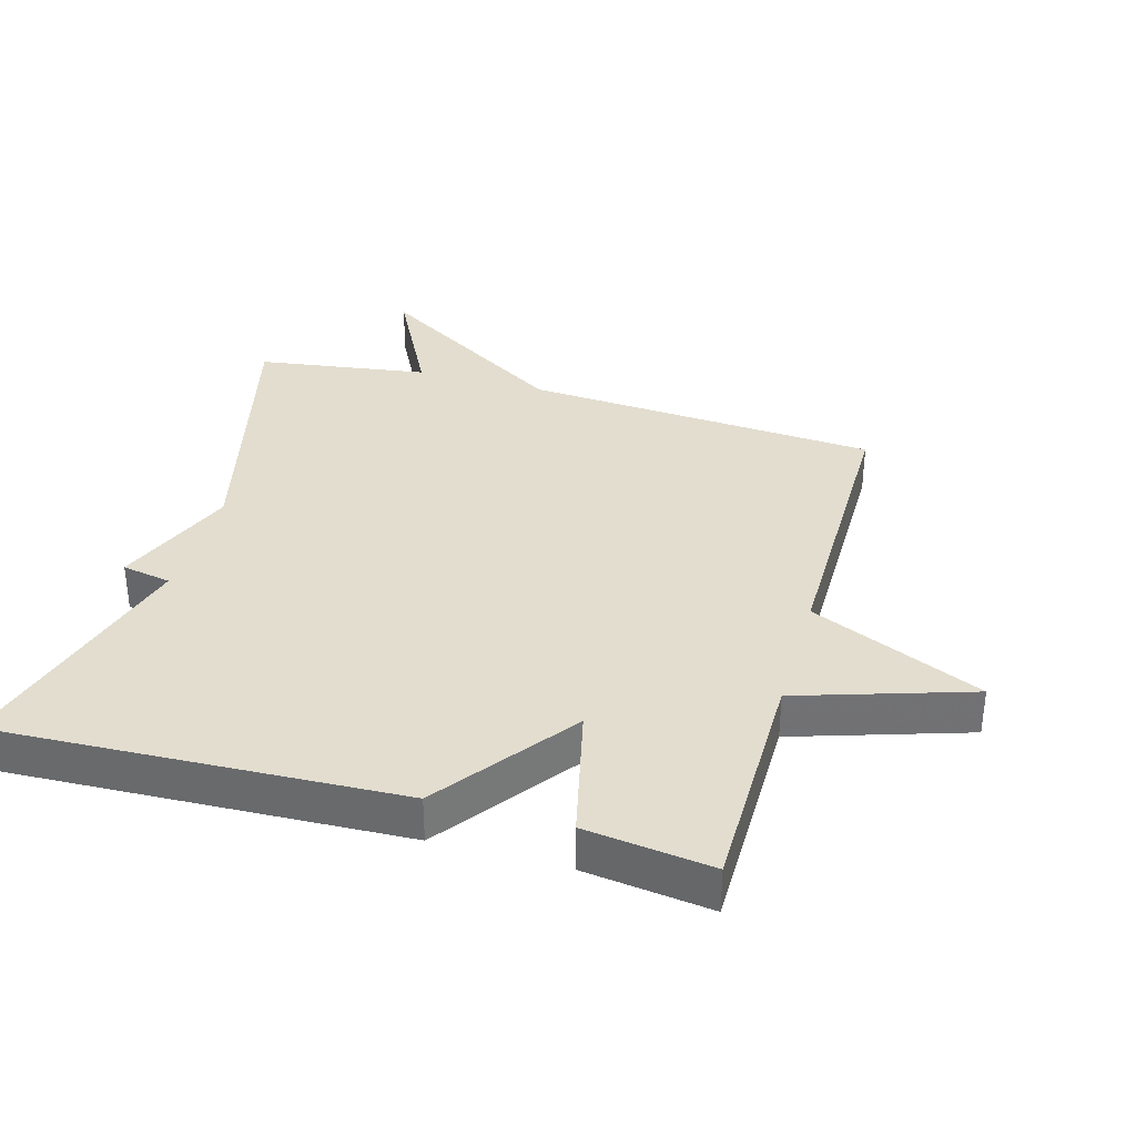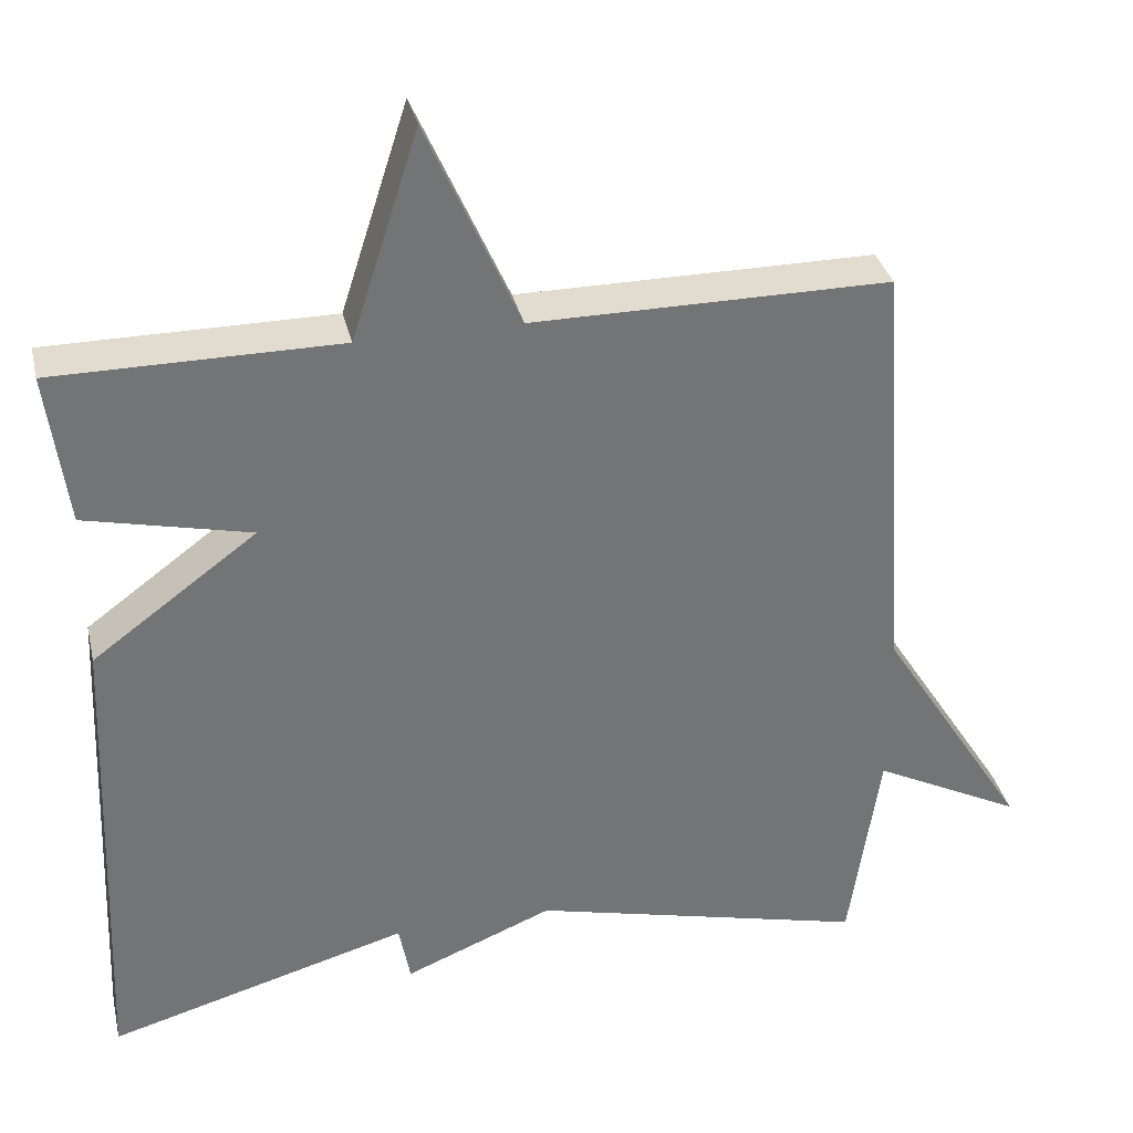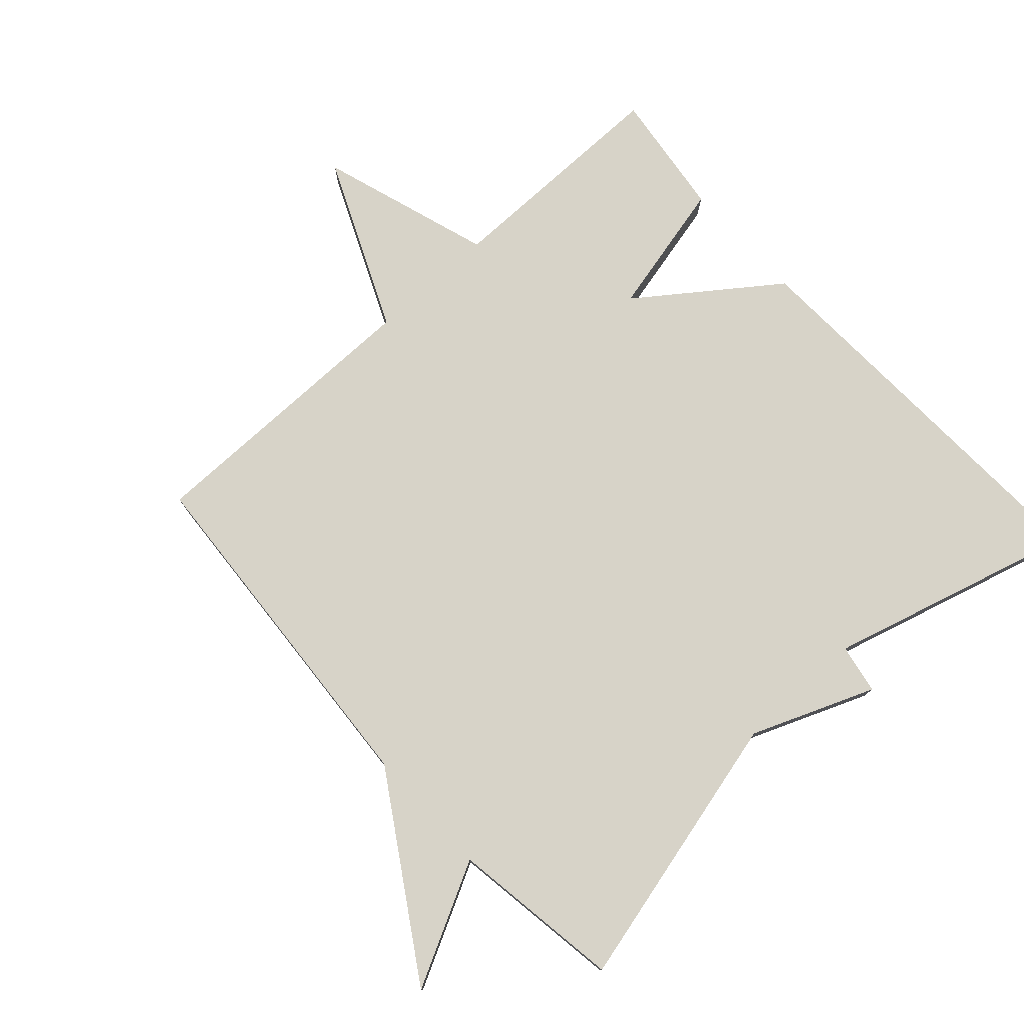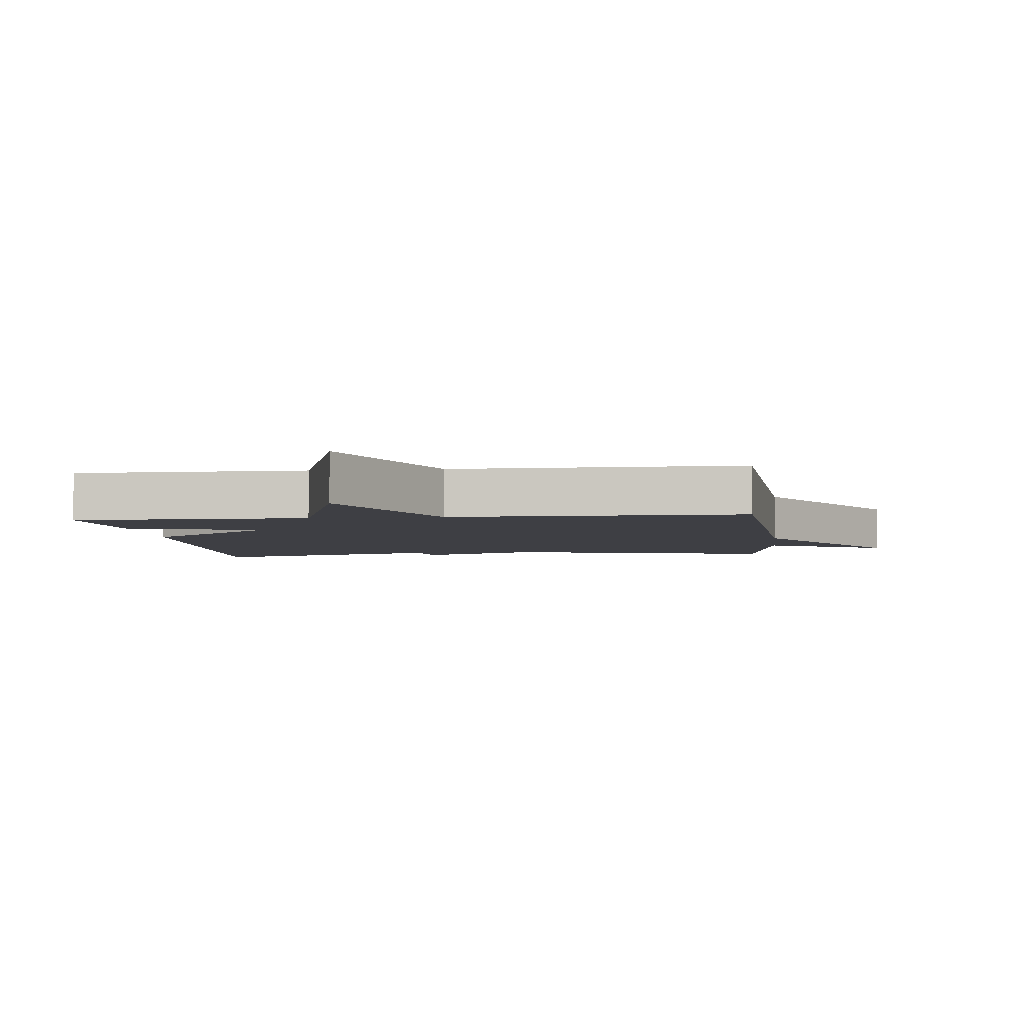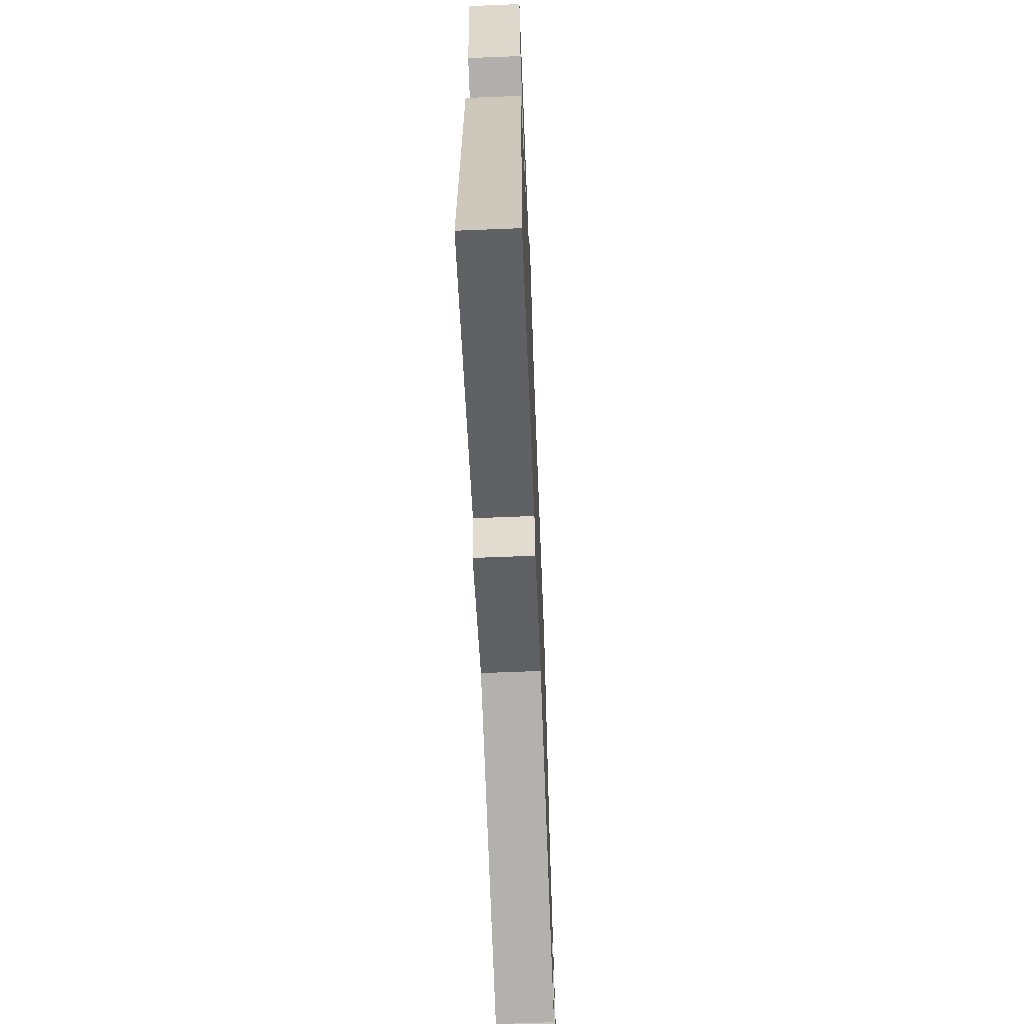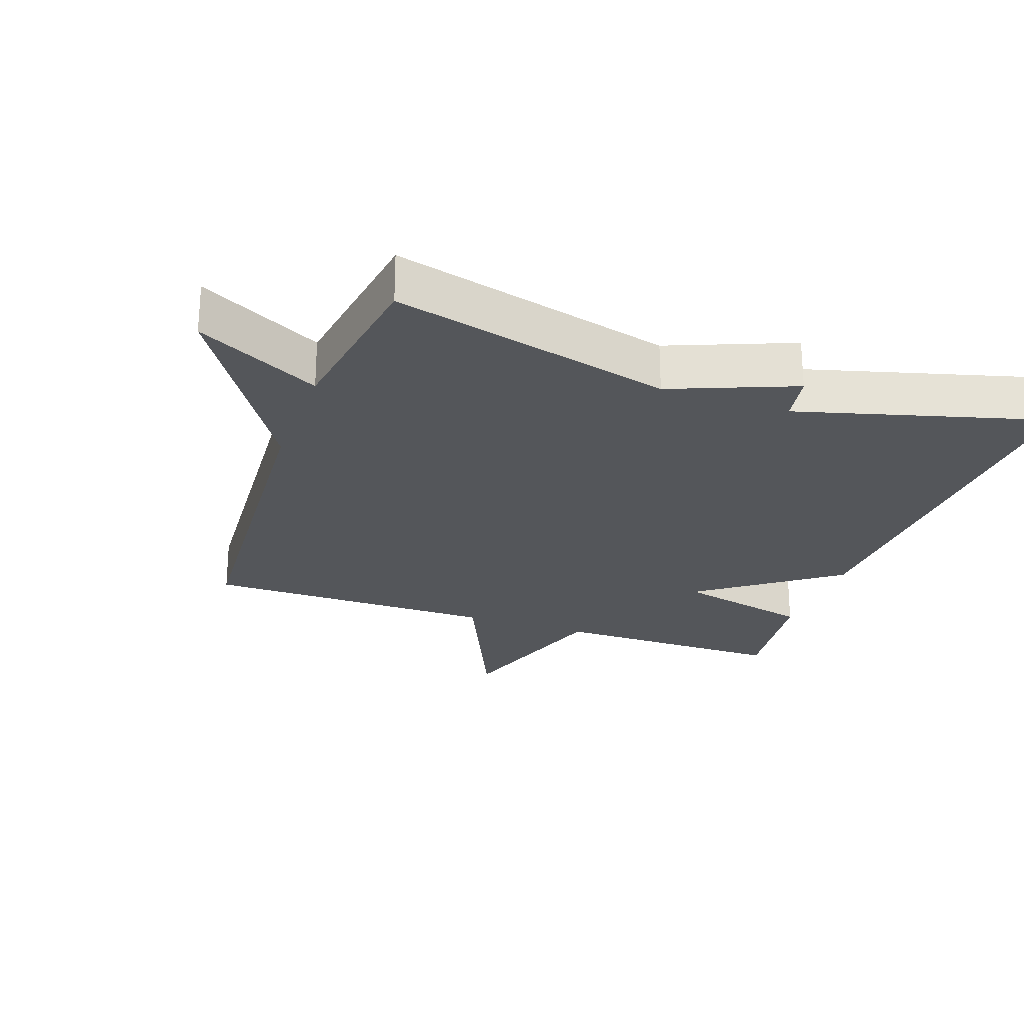
<metadata>
{"format":"obj","ext":"obj","renderer":"f3d","projection":"perspective","resolution":1024,"background":"white","views":[{"elev":34.8,"azim":-74.1,"up":"+Y"},{"elev":34.2,"azim":-13.0,"up":"+Z"},{"elev":77.0,"azim":137.7,"up":"+Y"},{"elev":-4.4,"azim":6.5,"up":"+Y"},{"elev":-65.3,"azim":-87.7,"up":"+Z"},{"elev":-25.1,"azim":160.4,"up":"+Y"}]}
</metadata>
<code>
v -0.5 0.07 0.5
v -0.145 0.07 0.5
v -0.061 0.07 0.761
v 0.055 0.07 0.5
v 0.5 0.07 0.5
v 0.538 0.07 -0.04
v 0.725 0.07 -0.336
v 0.538 0.07 -0.24
v 0.5 0.07 -0.5
v 0.077 0.07 -0.395
v -0.109 0.07 -0.47
v -0.123 0.07 -0.395
v -0.5 0.07 -0.5
v -0.475 0.07 0.108
v -0.269 0.07 0.26
v -0.475 0.07 0.308
v -0.5 0 0.5
v -0.145 0 0.5
v -0.061 0 0.761
v 0.055 0 0.5
v 0.5 0 0.5
v 0.538 0 -0.04
v 0.725 0 -0.336
v 0.538 0 -0.24
v 0.5 0 -0.5
v 0.077 0 -0.395
v -0.109 0 -0.47
v -0.123 0 -0.395
v -0.5 0 -0.5
v -0.475 0 0.108
v -0.269 0 0.26
v -0.475 0 0.308
f 15 16 1 2
f 12 13 14 15
f 12 15 2
f 2 3 4
f 12 2 4
f 11 12 4
f 10 11 4
f 4 5 6
f 10 4 6
f 9 10 6
f 8 9 6
f 6 7 8
f 18 17 32 31
f 31 30 29 28
f 18 31 28
f 20 19 18
f 20 18 28
f 20 28 27
f 20 27 26
f 22 21 20
f 22 20 26
f 22 26 25
f 22 25 24
f 24 23 22
f 1 17 18 2
f 2 18 19 3
f 3 19 20 4
f 4 20 21 5
f 5 21 22 6
f 6 22 23 7
f 7 23 24 8
f 8 24 25 9
f 9 25 26 10
f 10 26 27 11
f 11 27 28 12
f 12 28 29 13
f 13 29 30 14
f 14 30 31 15
f 15 31 32 16
f 16 32 17 1

</code>
